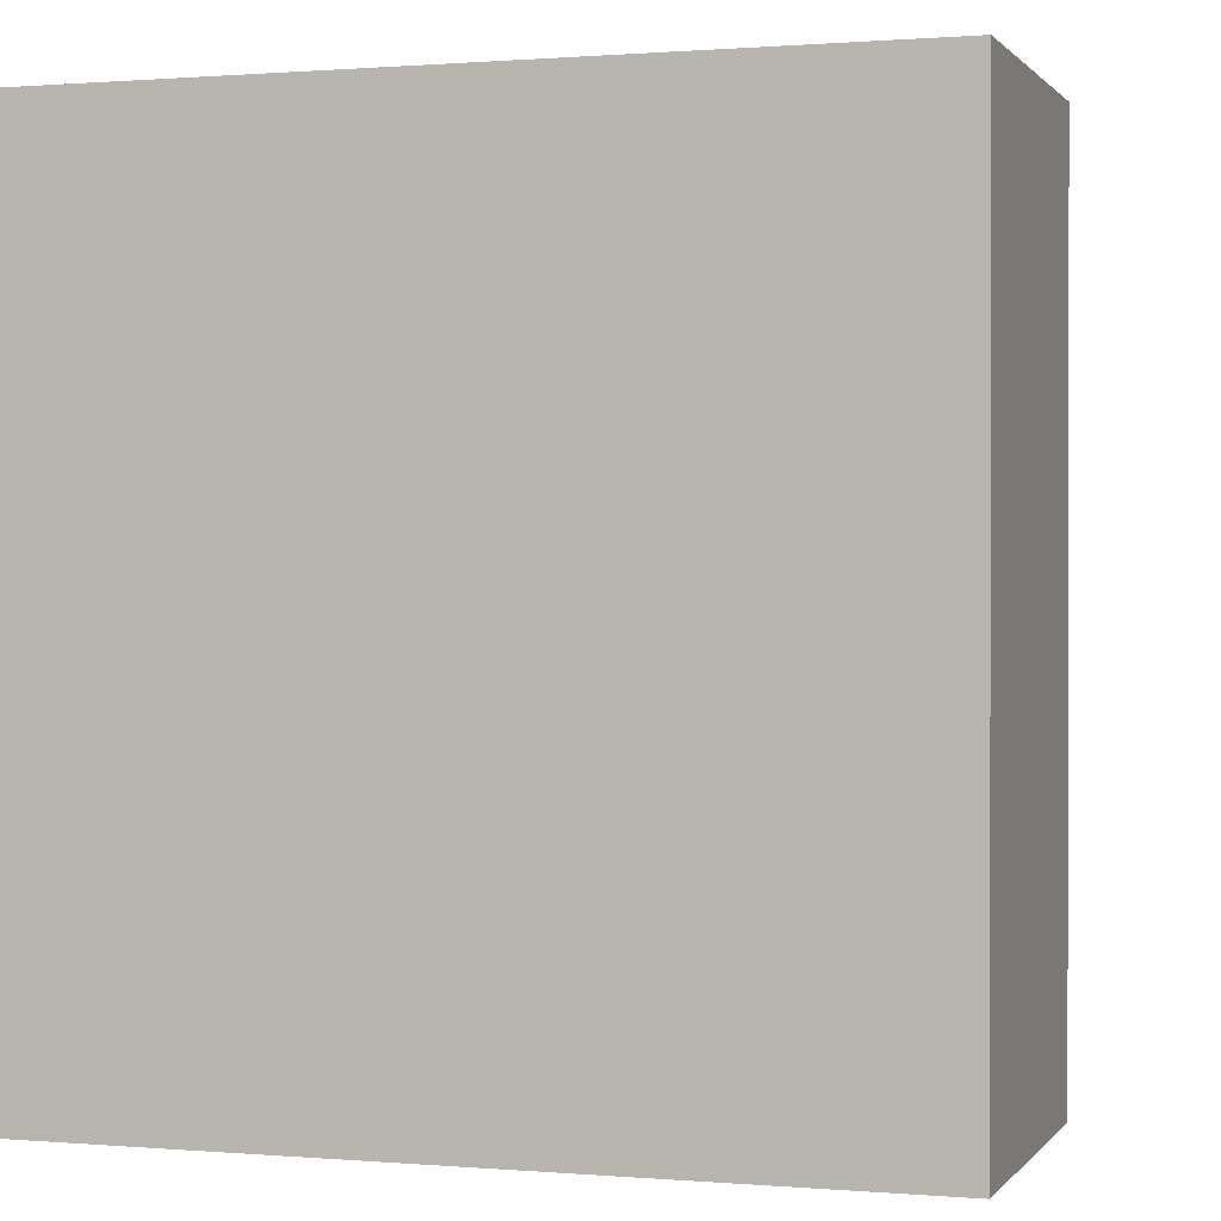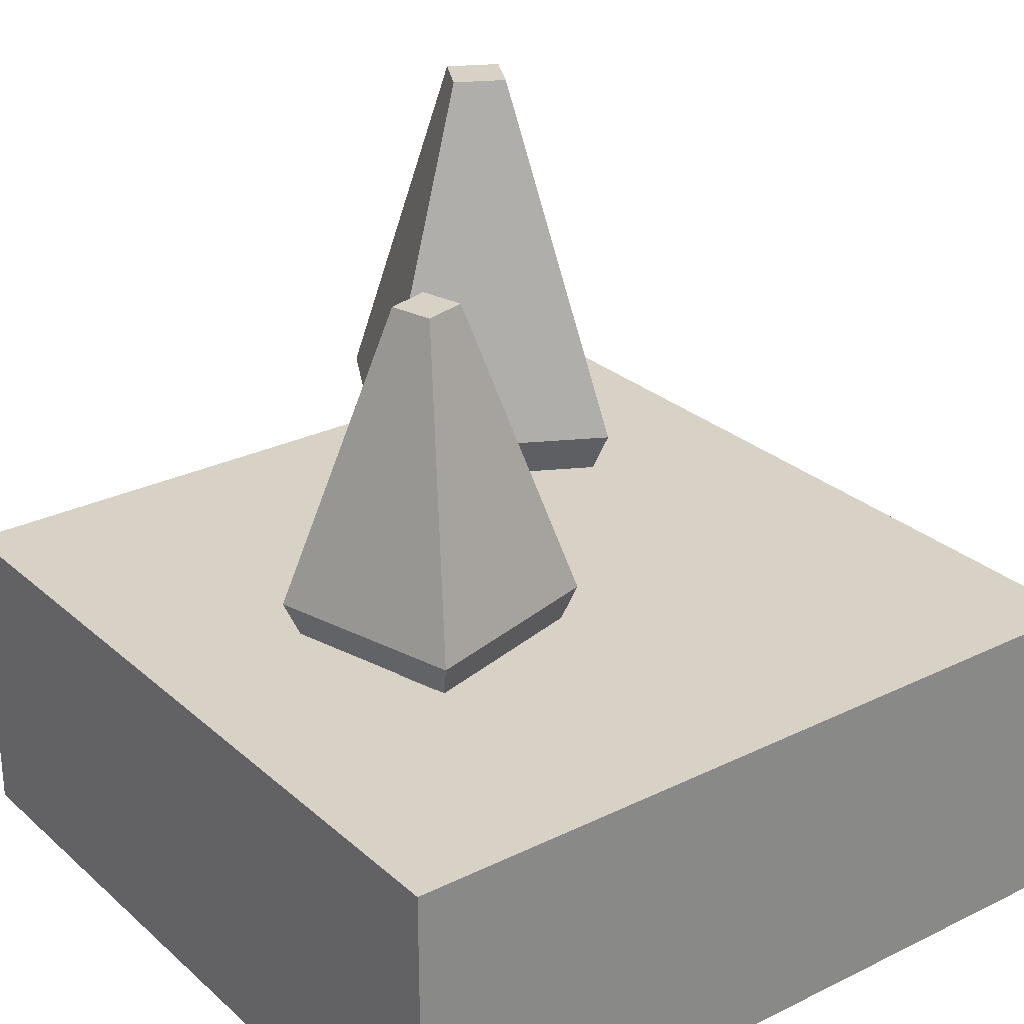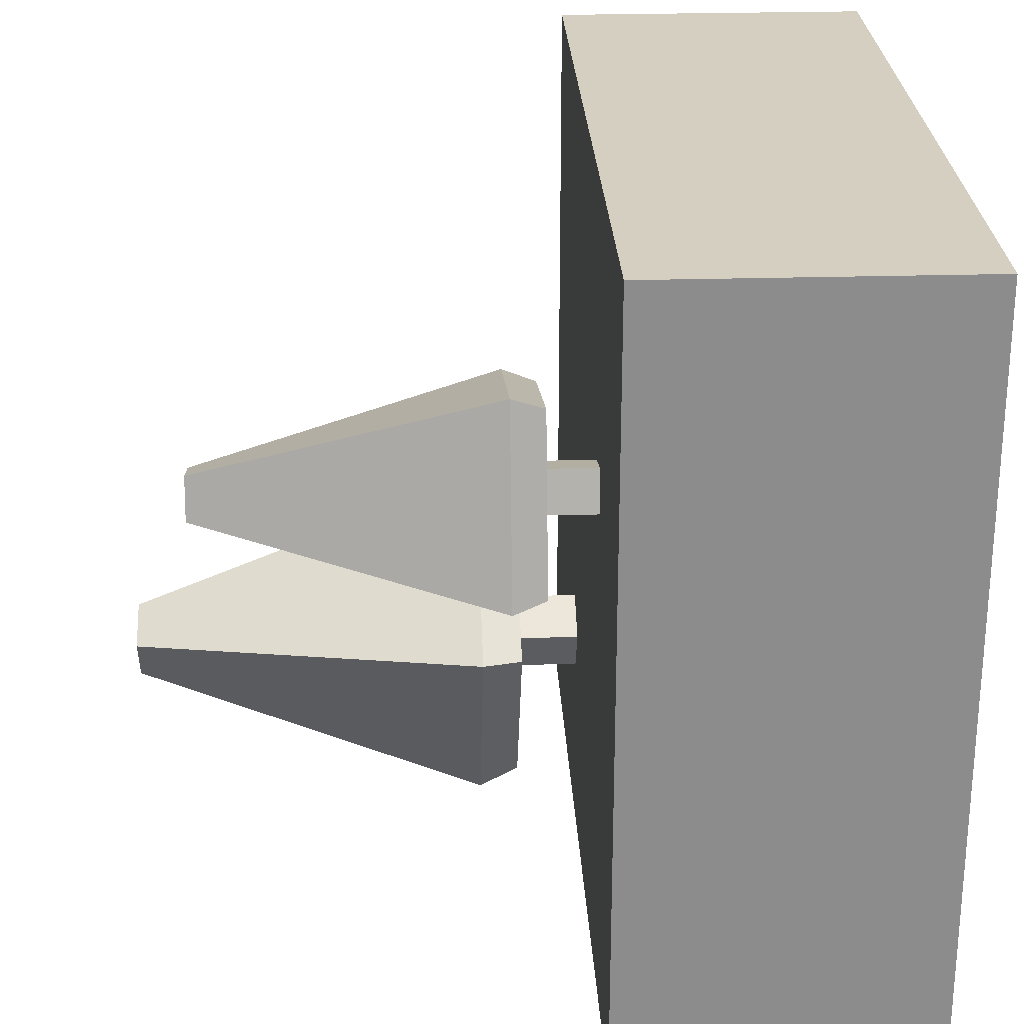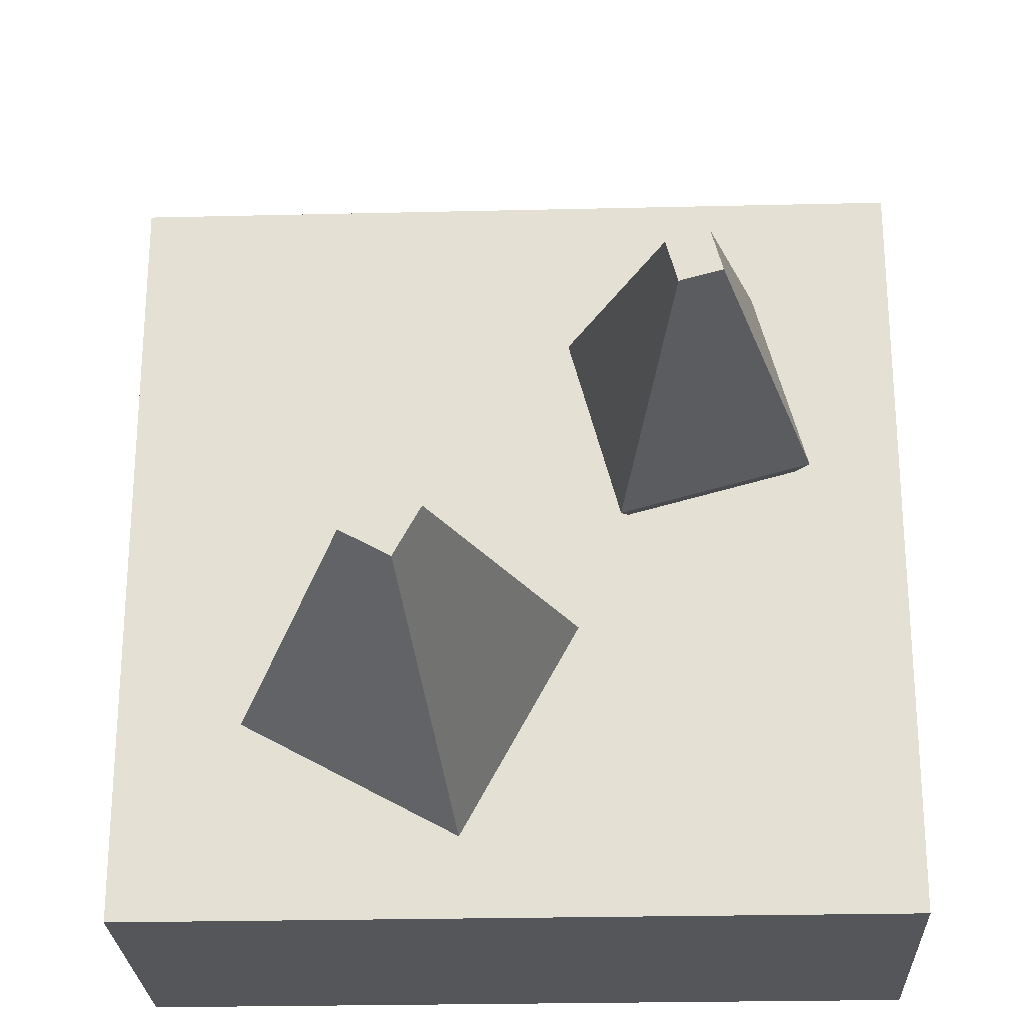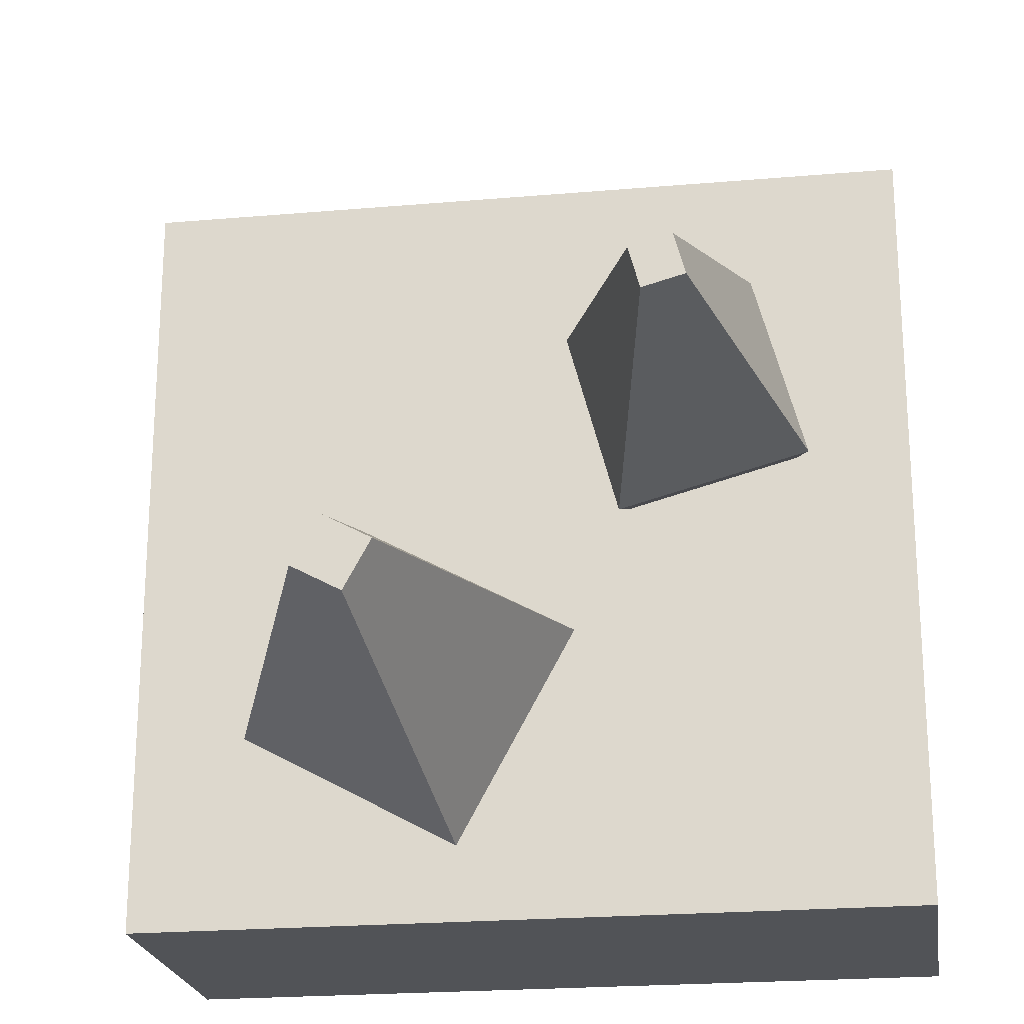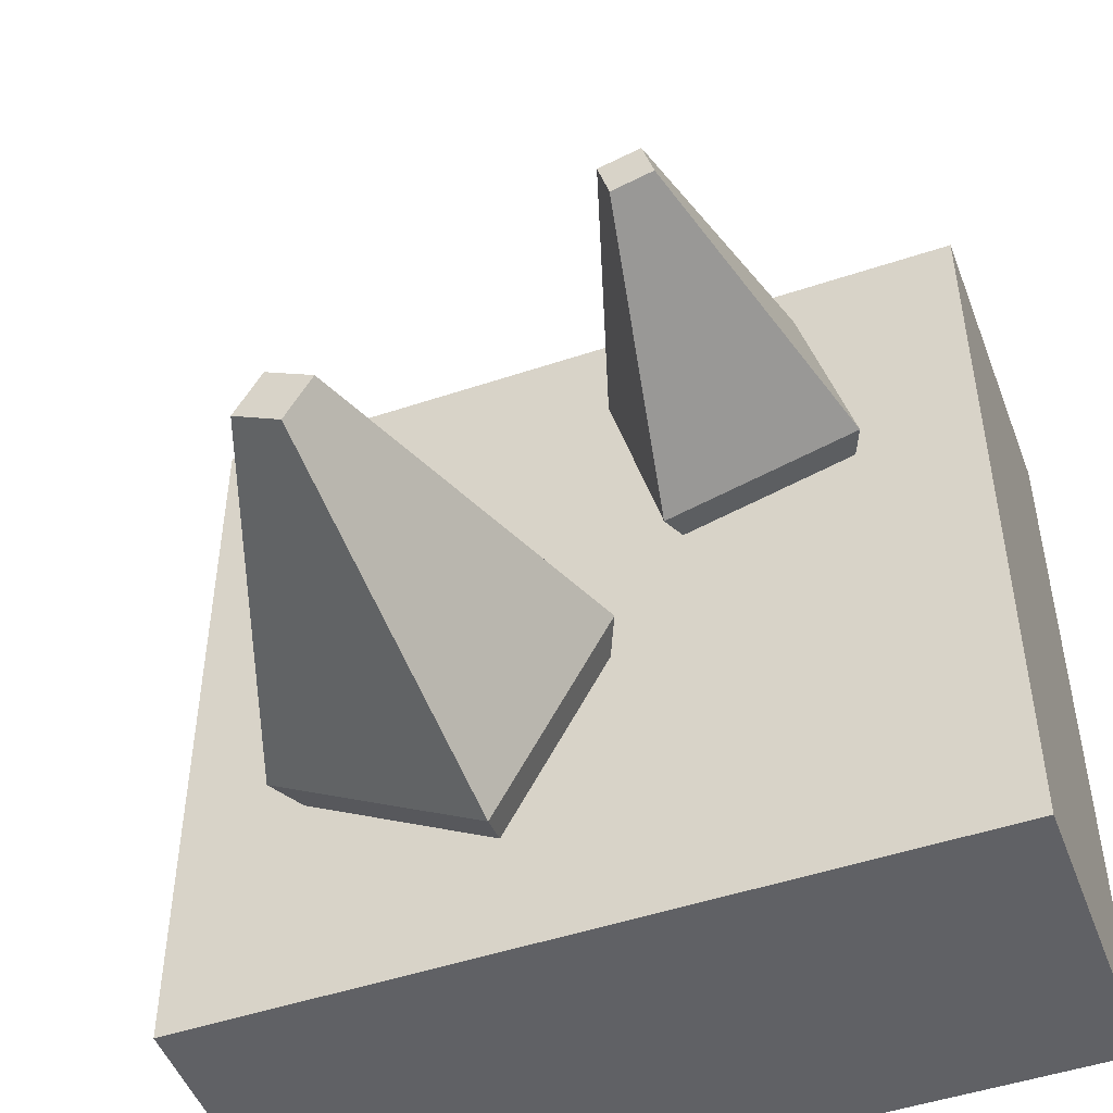
<metadata>
{"format":"obj","ext":"obj","renderer":"f3d","projection":"perspective","resolution":1024,"background":"white","views":[{"elev":0.6,"azim":17.8,"up":"+Z"},{"elev":27.3,"azim":-37.0,"up":"+Y"},{"elev":25.9,"azim":-92.6,"up":"+Z"},{"elev":-25.3,"azim":-177.8,"up":"+Z"},{"elev":-22.2,"azim":-171.4,"up":"+Z"},{"elev":-49.1,"azim":-159.6,"up":"+Z"}]}
</metadata>
<code>
g Mesh1 Component_2_1 Group1 Model
v 0.2568 0.8758 -0.3278
v 0.2951 0.8758 -0.3941
v 0.2428 0.8758 -0.38
f 1 2 3
v 0.3091 0.8758 -0.3418
f 2 1 4
v 0.4266 0.5066 -0.2739
f 1 5 4
v 0.189 0.5066 -0.2103
f 5 1 6
v 0.1253 0.5066 -0.4479
f 1 7 6
f 7 1 3
v 0.3629 0.5066 -0.5116
f 3 8 7
f 8 3 2
f 2 5 8
f 5 2 4
f 5 7 8
f 7 5 6
v 0.1986 0.4656 -0.2268
f 9 5 6
v 0.41 0.4656 -0.2835
f 5 9 10
v 0.2567 0.4656 -0.3275
f 9 11 10
v 0.2425 0.4656 -0.3802
f 9 12 11
v 0.1419 0.4656 -0.4383
f 13 12 9
v 0.2953 0.4656 -0.3944
f 12 13 14
v 0.3534 0.4656 -0.495
f 15 14 13
f 14 15 10
f 8 10 15
f 10 8 5
f 13 8 15
f 8 13 7
f 13 6 7
f 6 13 9
v 0.3094 0.4656 -0.3416
f 14 10 16
f 16 10 11
v 0.3094 0.4 -0.3416
f 11 17 16
v 0.2567 0.4 -0.3275
f 17 11 18
v 0.2425 0.4 -0.3802
f 11 19 18
f 19 11 12
f 14 19 12
v 0.2953 0.4 -0.3944
f 19 14 20
f 14 17 20
f 17 14 16
f 17 19 20
f 19 17 18
g Mesh2 Component_2_2 Group1 Model
v 0.5761 0.9802 -0.7224
v 0.6656 0.9802 -0.7488
v 0.6077 0.9802 -0.7804
f 21 22 23
v 0.634 0.9802 -0.6908
f 22 21 24
v 0.6807 0.53 -0.5321
f 21 25 24
v 0.4173 0.53 -0.6757
f 25 21 26
v 0.5609 0.53 -0.9391
f 21 27 26
f 27 21 23
v 0.8243 0.53 -0.7955
f 23 28 27
f 28 23 22
f 22 25 28
f 25 22 24
f 25 27 28
f 27 25 26
v 0.4397 0.48 -0.6823
f 29 25 26
v 0.6741 0.48 -0.5545
f 25 29 30
v 0.5757 0.48 -0.7223
f 29 31 30
v 0.6075 0.48 -0.7808
f 29 32 31
v 0.5675 0.48 -0.9167
f 33 32 29
v 0.666 0.48 -0.7489
f 32 33 34
v 0.802 0.48 -0.7889
f 35 34 33
f 34 35 30
f 28 30 35
f 30 28 25
f 33 28 35
f 28 33 27
f 33 26 27
f 26 33 29
v 0.6341 0.48 -0.6904
f 34 30 36
f 36 30 31
v 0.6341 0.4 -0.6904
f 31 37 36
v 0.5757 0.4 -0.7223
f 37 31 38
v 0.6075 0.4 -0.7808
f 31 39 38
f 39 31 32
f 34 39 32
v 0.666 0.4 -0.7489
f 39 34 40
f 34 37 40
f 37 34 36
f 37 39 40
f 39 37 38
g Mesh3 Group1 Model
v 0 0.4 -1
v 1 0.2 -1
v 0 0.2 -1
f 41 42 43
v 1 0.4 -1
f 42 41 44
v 1.949e-13 0.4 -0
f 45 44 41
v 1 0.4 -2.021e-13
f 44 45 46
v 1.949e-13 0.2 -0
f 47 46 45
v 1 0.2 -2.021e-13
f 46 47 48
v 1.949e-13 0 -0
f 49 48 47
v 1 0 -2.021e-13
f 48 49 50
v 1 0 -1
f 49 51 50
v 0 0 -1
f 51 49 52
f 49 43 52
f 43 49 47
f 47 41 43
f 41 47 45
f 47 42 43
f 42 47 48
f 42 46 48
f 46 42 44
f 48 51 42
f 51 48 50
f 51 43 42
f 43 51 52

</code>
